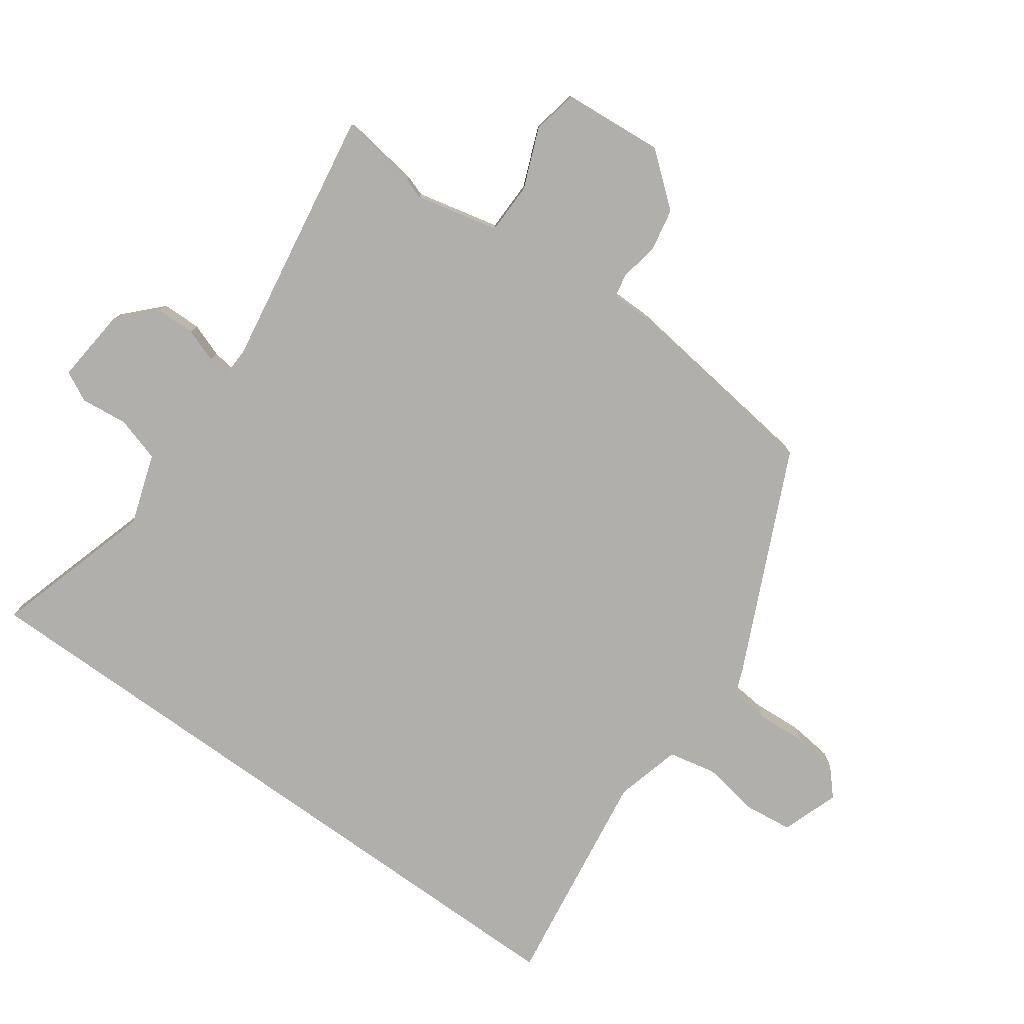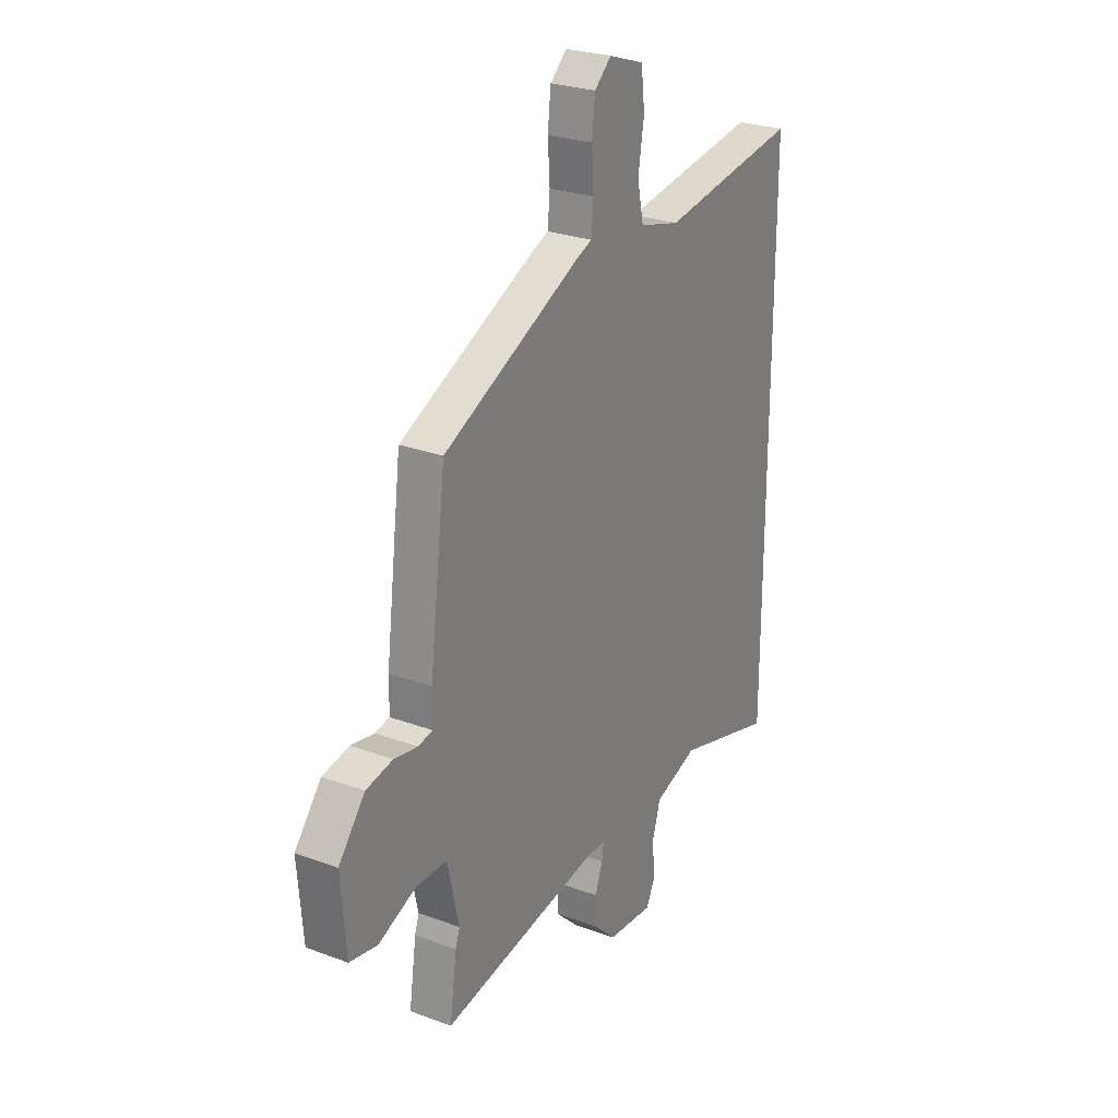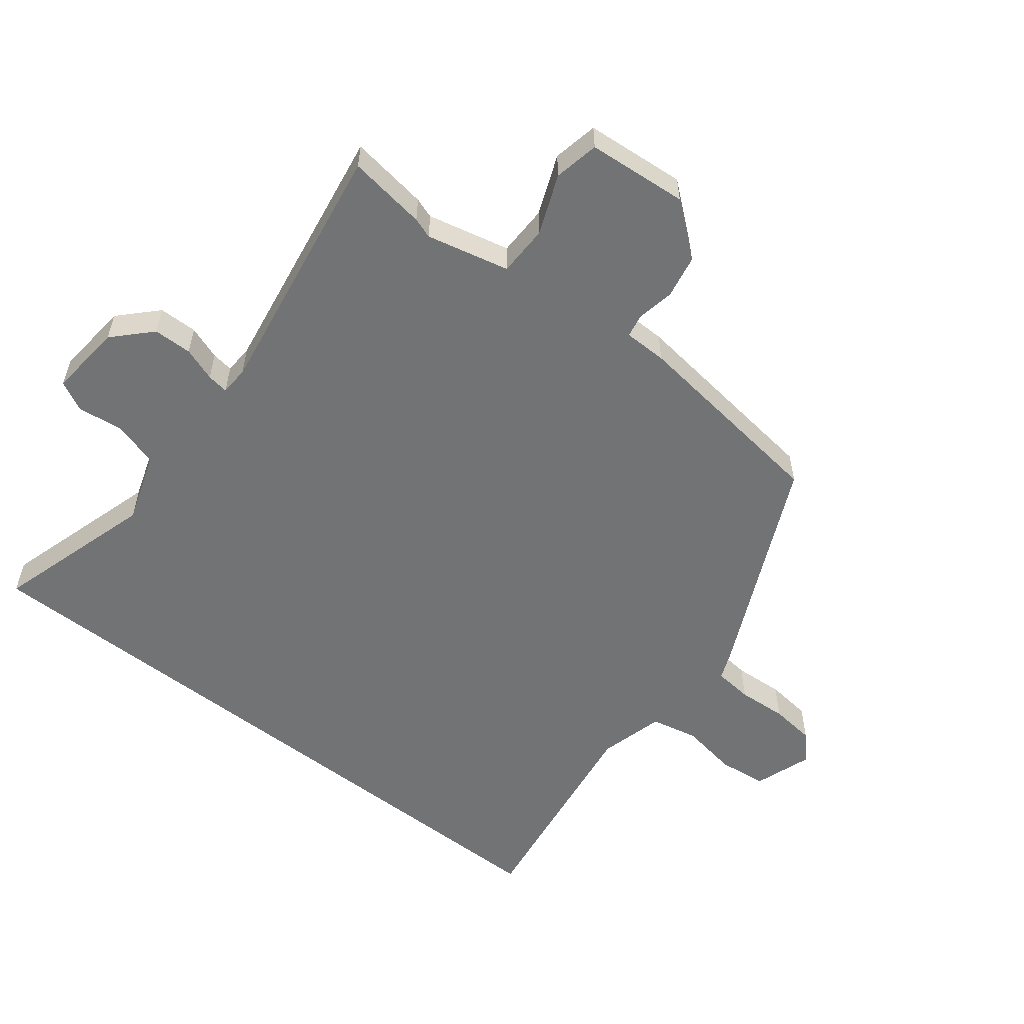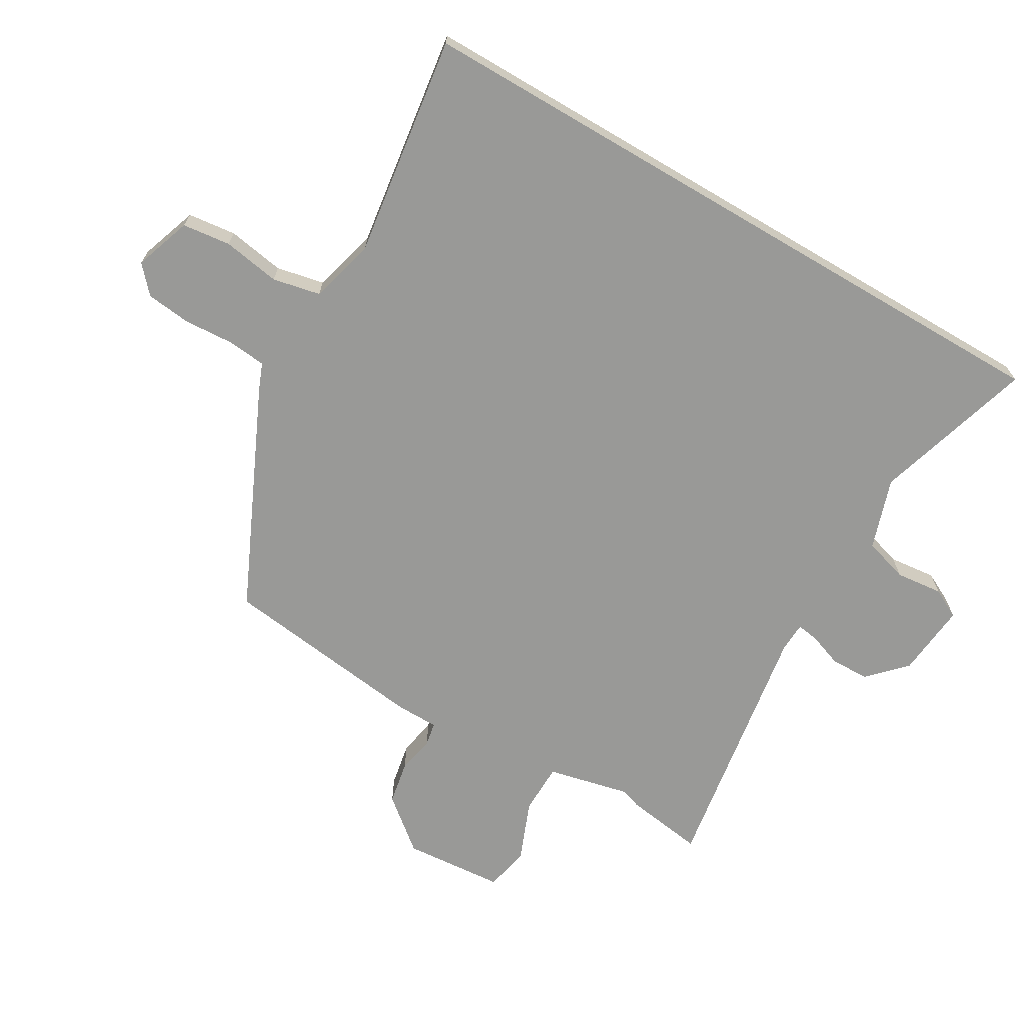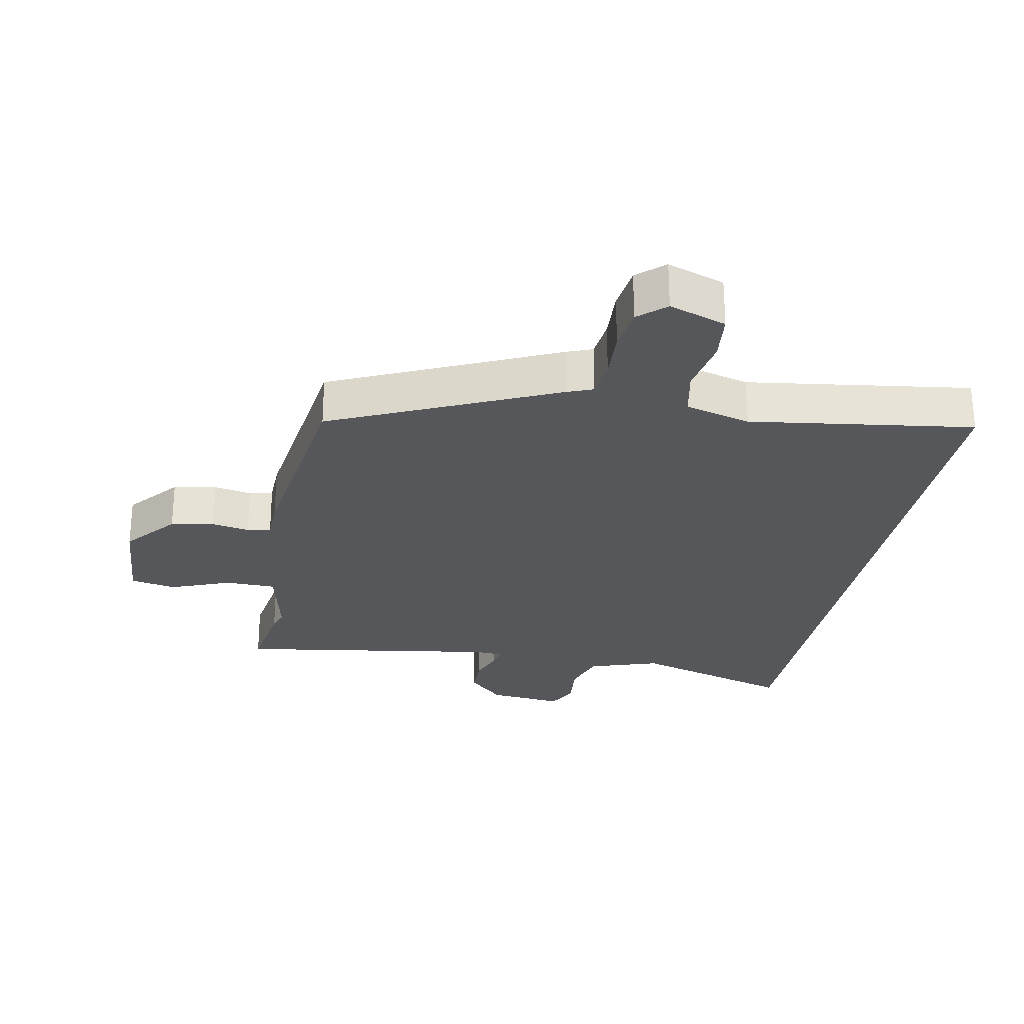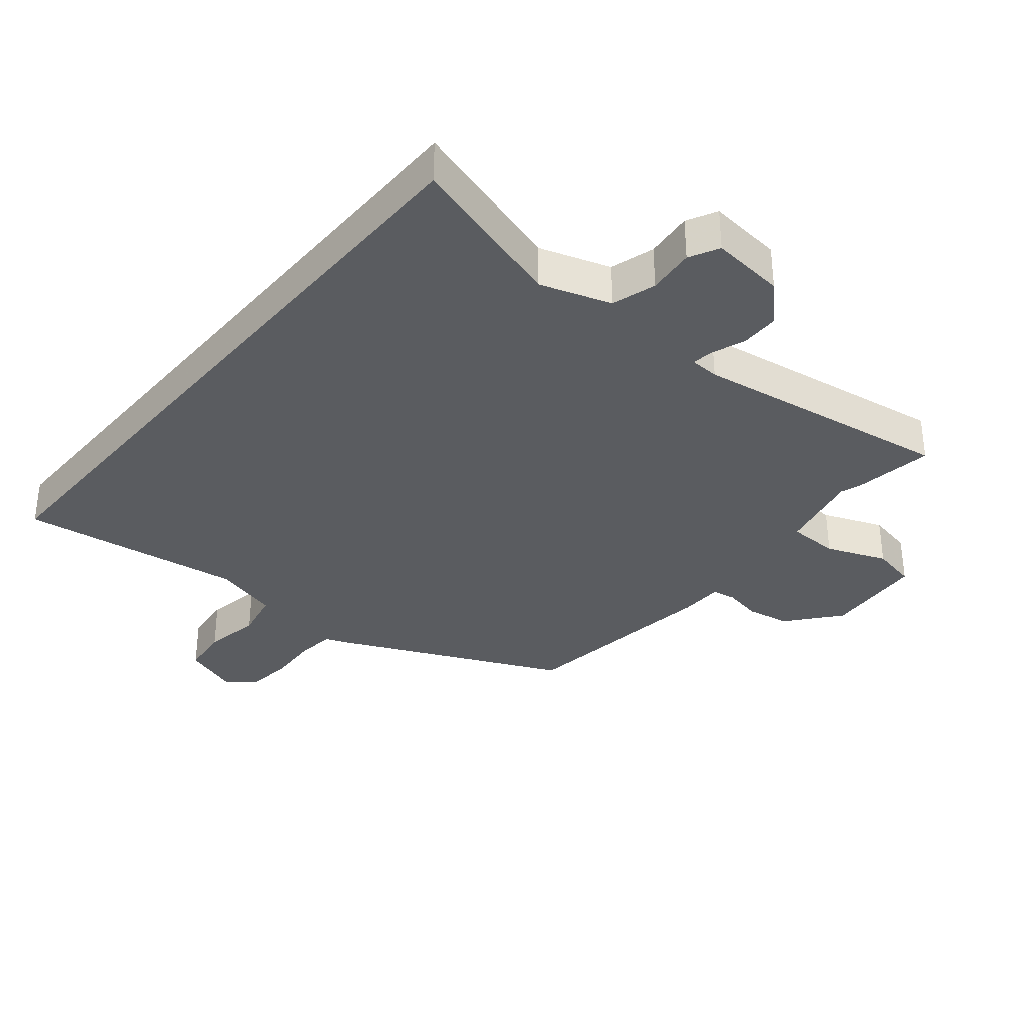
<metadata>
{"format":"obj","ext":"obj","renderer":"f3d","projection":"perspective","resolution":1024,"background":"white","views":[{"elev":-78.2,"azim":-125.7,"up":"+Y"},{"elev":26.5,"azim":-59.8,"up":"+Z"},{"elev":-55.9,"azim":-128.1,"up":"+Y"},{"elev":-68.8,"azim":59.5,"up":"+Y"},{"elev":-26.8,"azim":-11.2,"up":"+Y"},{"elev":-34.4,"azim":140.0,"up":"+Y"}]}
</metadata>
<code>
v 0.5 0.07 -0.538
v 0.247 0.07 -0.463
v 0.136 0.07 -0.5
v 0.115 0.07 -0.57
v 0.123 0.07 -0.644
v 0.099 0.07 -0.691
v -0.018 0.07 -0.68
v -0.075 0.07 -0.625
v -0.076 0.07 -0.564
v -0.057 0.07 -0.511
v -0.052 0.07 -0.477
v -0.098 0.07 -0.475
v -0.506 0.07 -0.541
v -0.488 0.07 -0.417
v -0.477 0.07 -0.385
v -0.507 0.07 -0.255
v -0.587 0.07 -0.254
v -0.681 0.07 -0.292
v -0.752 0.07 -0.278
v -0.765 0.07 -0.12
v -0.698 0.07 -0.038
v -0.63 0.07 -0.025
v -0.571 0.07 -0.036
v -0.534 0.07 -0.029
v -0.533 0.07 0.039
v -0.492 0.07 0.363
v -0.144 0.07 0.525
v -0.104 0.07 0.541
v -0.098 0.07 0.602
v -0.103 0.07 0.68
v -0.095 0.07 0.751
v -0.053 0.07 0.789
v 0.037 0.07 0.758
v 0.046 0.07 0.682
v 0.031 0.07 0.592
v 0.047 0.07 0.517
v 0.15 0.07 0.49
v 0.5 0.07 0.541
v 0.5 0 -0.538
v 0.247 0 -0.463
v 0.136 0 -0.5
v 0.115 0 -0.57
v 0.123 0 -0.644
v 0.099 0 -0.691
v -0.018 0 -0.68
v -0.075 0 -0.625
v -0.076 0 -0.564
v -0.057 0 -0.511
v -0.052 0 -0.477
v -0.098 0 -0.475
v -0.506 0 -0.541
v -0.488 0 -0.417
v -0.477 0 -0.385
v -0.507 0 -0.255
v -0.587 0 -0.254
v -0.681 0 -0.292
v -0.752 0 -0.278
v -0.765 0 -0.12
v -0.698 0 -0.038
v -0.63 0 -0.025
v -0.571 0 -0.036
v -0.534 0 -0.029
v -0.533 0 0.039
v -0.492 0 0.363
v -0.144 0 0.525
v -0.104 0 0.541
v -0.098 0 0.602
v -0.103 0 0.68
v -0.095 0 0.751
v -0.053 0 0.789
v 0.037 0 0.758
v 0.046 0 0.682
v 0.031 0 0.592
v 0.047 0 0.517
v 0.15 0 0.49
v 0.5 0 0.541
f 37 38 1 2
f 36 37 2 3
f 35 36 3 4
f 32 33 34 35
f 32 35 4
f 29 30 31 32
f 28 29 32 4
f 24 25 26 27
f 24 27 28 4
f 20 21 22 23
f 17 18 19 20
f 16 17 20 23
f 12 13 14 15
f 11 12 15 16
f 7 8 9 10
f 7 10 11
f 6 7 11
f 5 6 11
f 4 5 11
f 24 4 11
f 11 16 23 24
f 40 39 76 75
f 41 40 75 74
f 42 41 74 73
f 73 72 71 70
f 42 73 70
f 70 69 68 67
f 42 70 67 66
f 65 64 63 62
f 42 66 65 62
f 61 60 59 58
f 58 57 56 55
f 61 58 55 54
f 53 52 51 50
f 54 53 50 49
f 48 47 46 45
f 49 48 45
f 49 45 44
f 49 44 43
f 49 43 42
f 49 42 62
f 62 61 54 49
f 1 39 40 2
f 2 40 41 3
f 3 41 42 4
f 4 42 43 5
f 5 43 44 6
f 6 44 45 7
f 7 45 46 8
f 8 46 47 9
f 9 47 48 10
f 10 48 49 11
f 11 49 50 12
f 12 50 51 13
f 13 51 52 14
f 14 52 53 15
f 15 53 54 16
f 16 54 55 17
f 17 55 56 18
f 18 56 57 19
f 19 57 58 20
f 20 58 59 21
f 21 59 60 22
f 22 60 61 23
f 23 61 62 24
f 24 62 63 25
f 25 63 64 26
f 26 64 65 27
f 27 65 66 28
f 28 66 67 29
f 29 67 68 30
f 30 68 69 31
f 31 69 70 32
f 32 70 71 33
f 33 71 72 34
f 34 72 73 35
f 35 73 74 36
f 36 74 75 37
f 37 75 76 38
f 38 76 39 1

</code>
